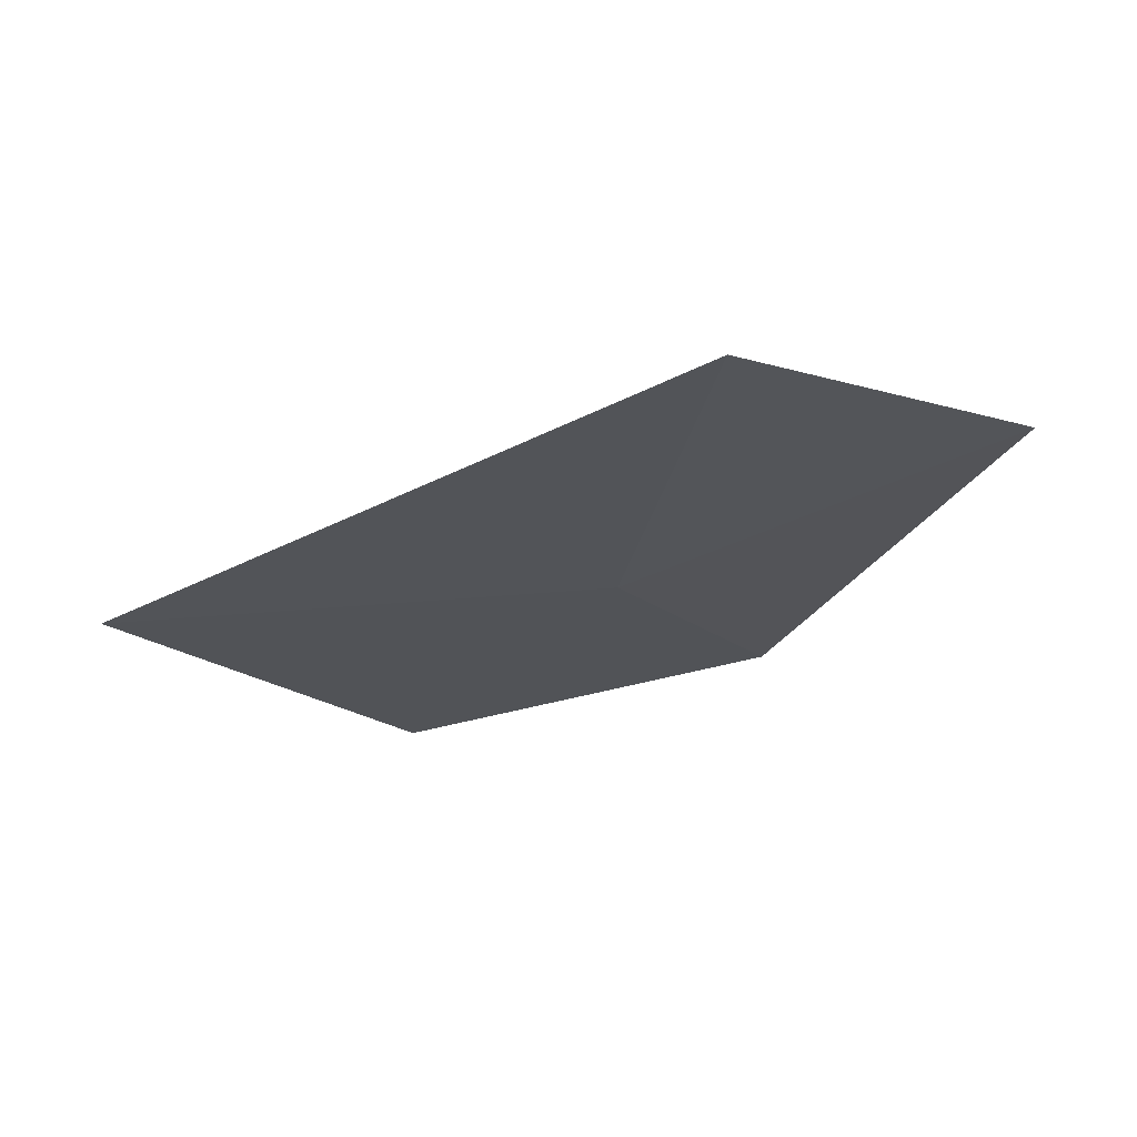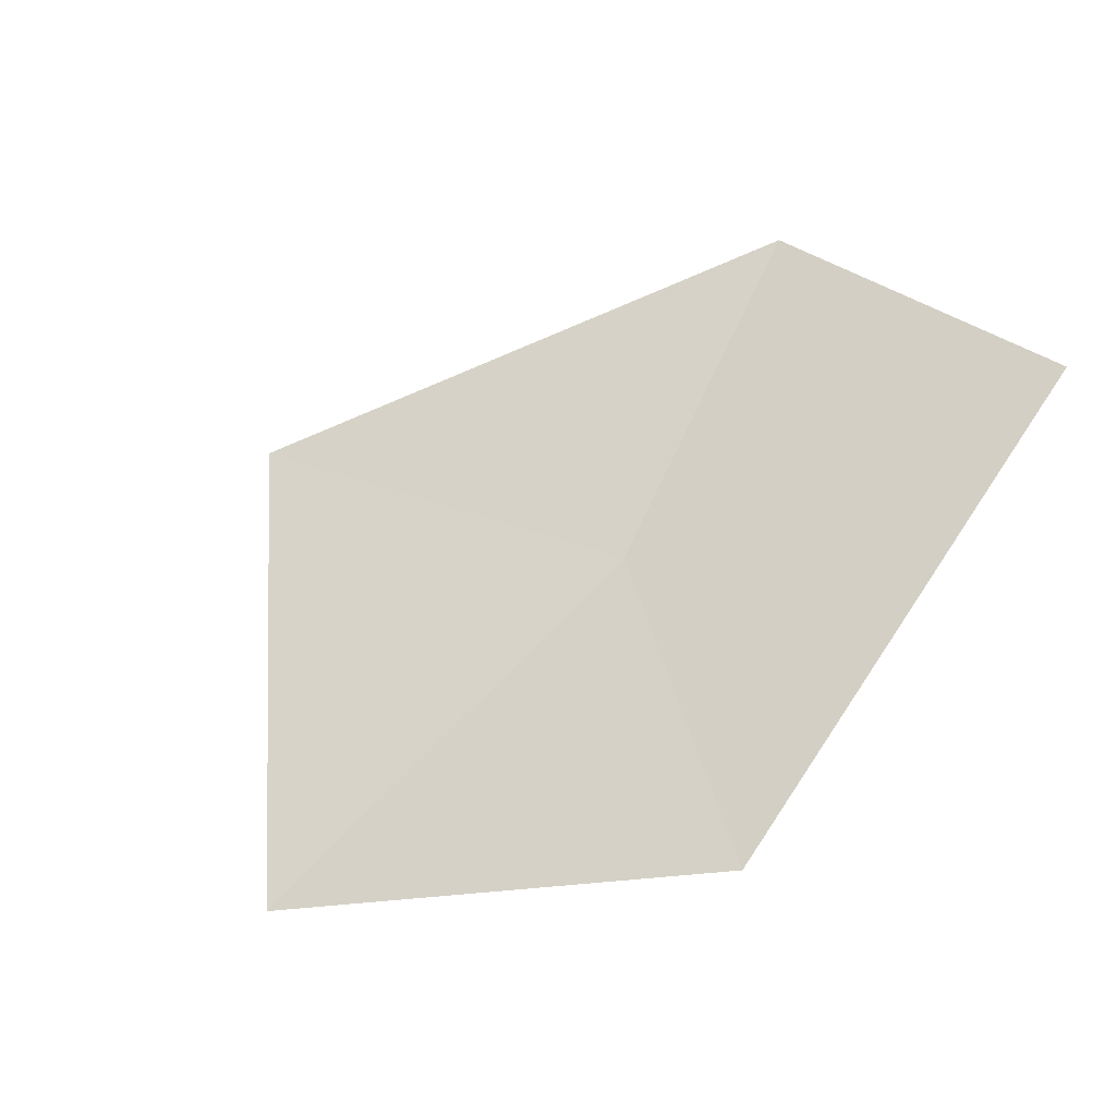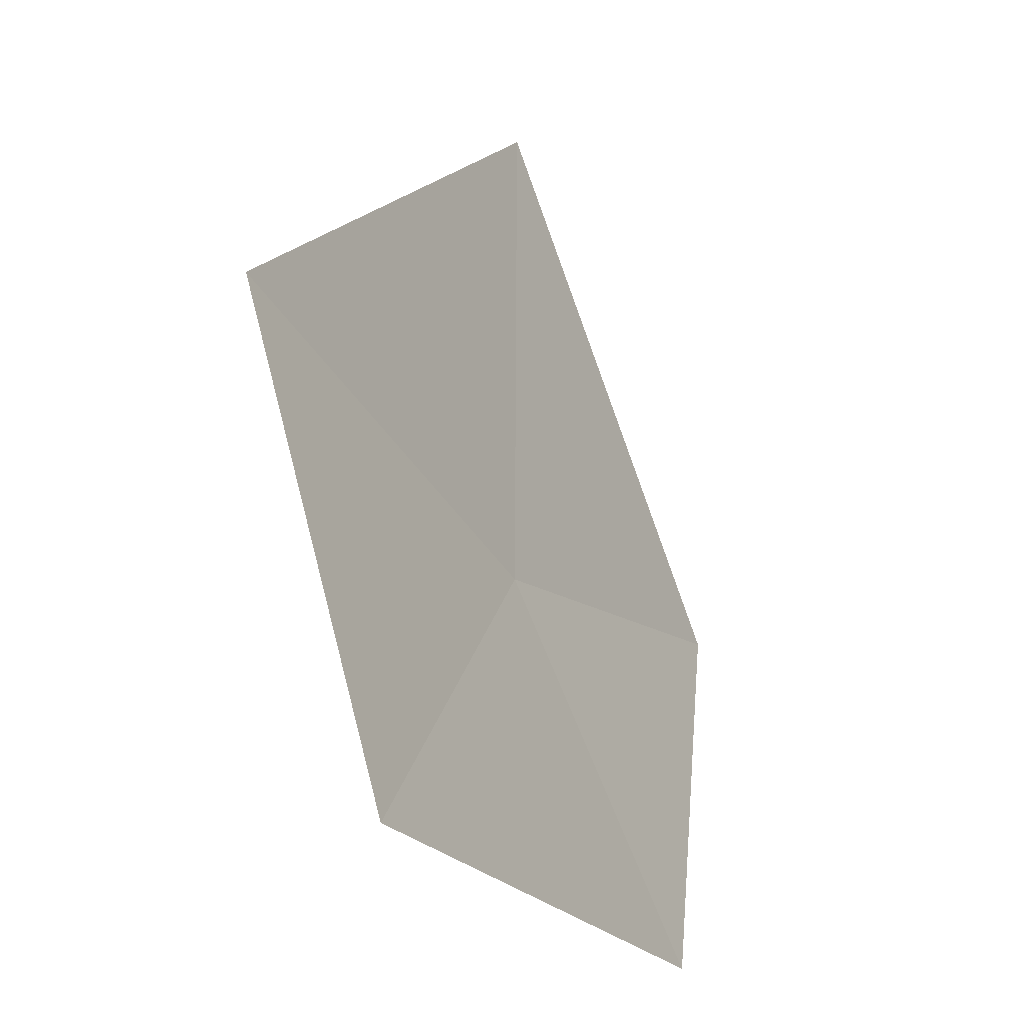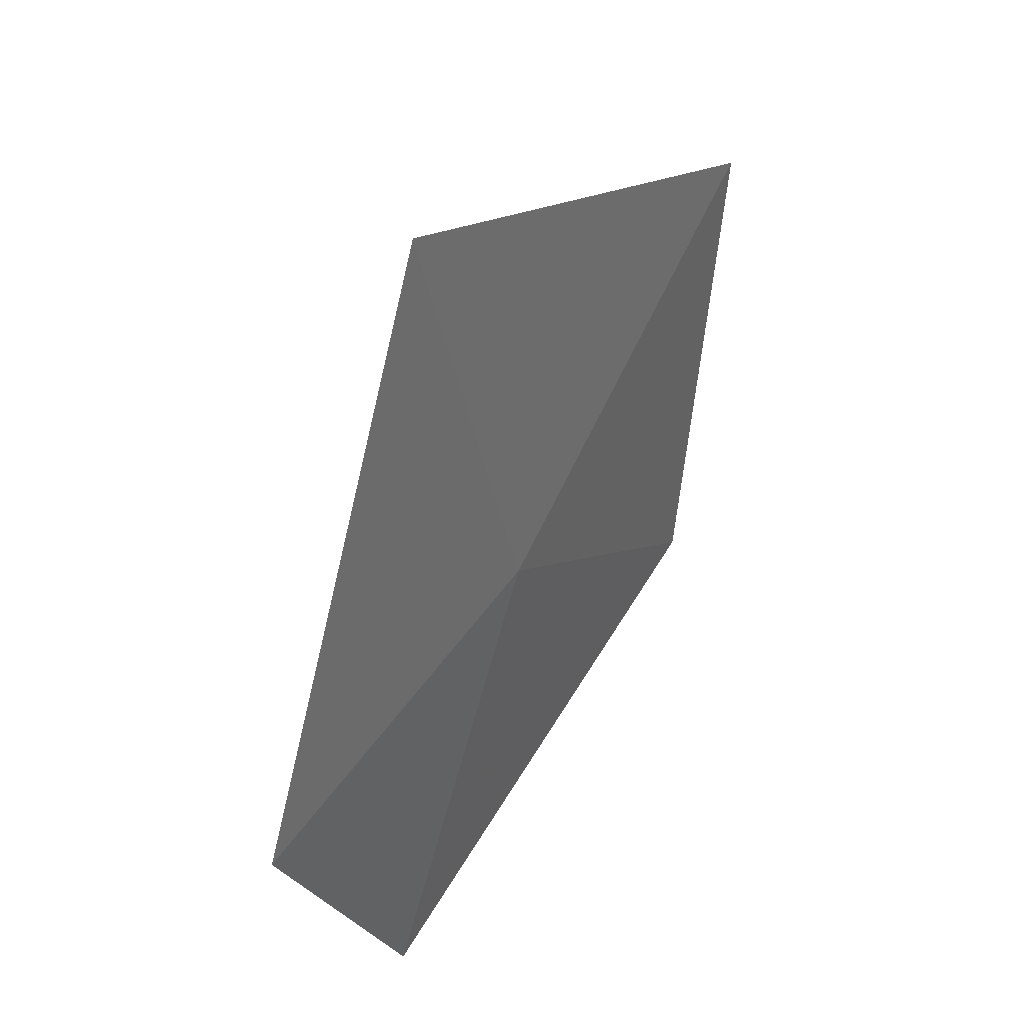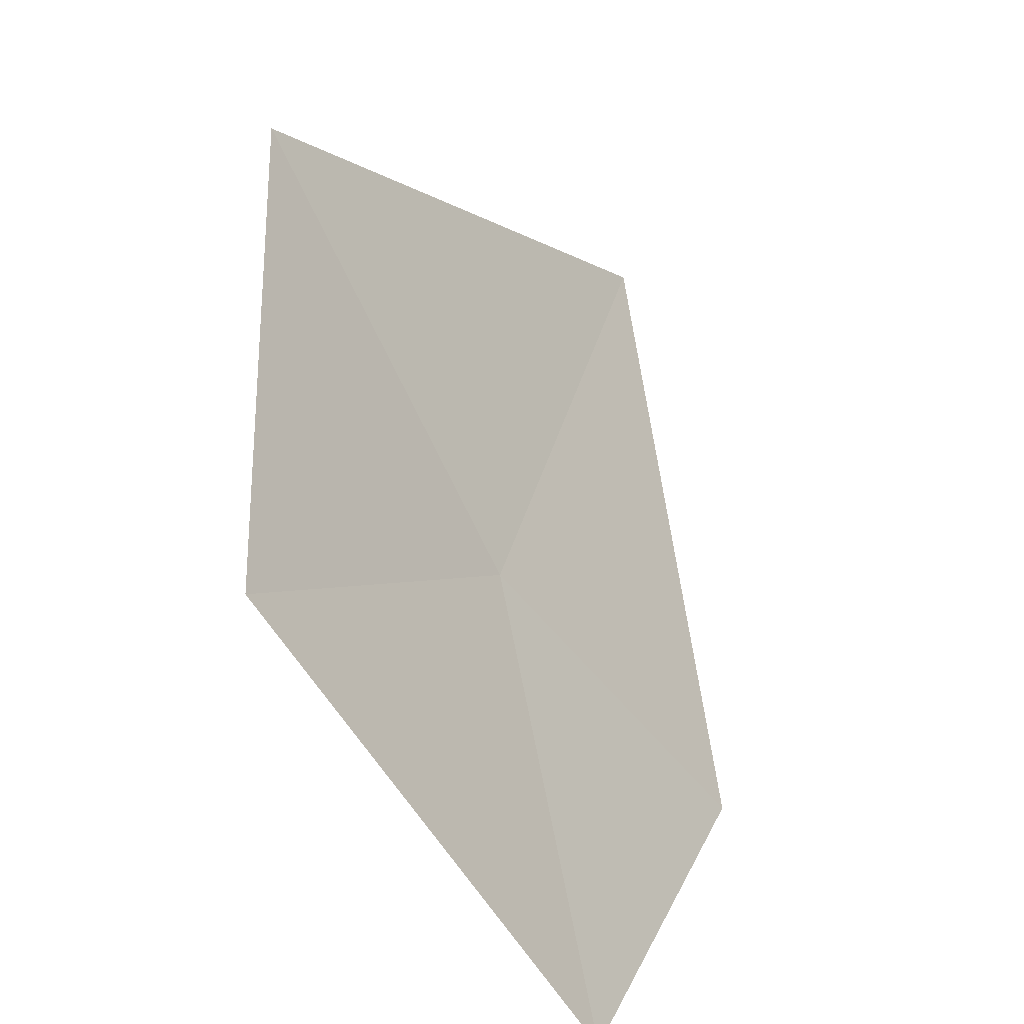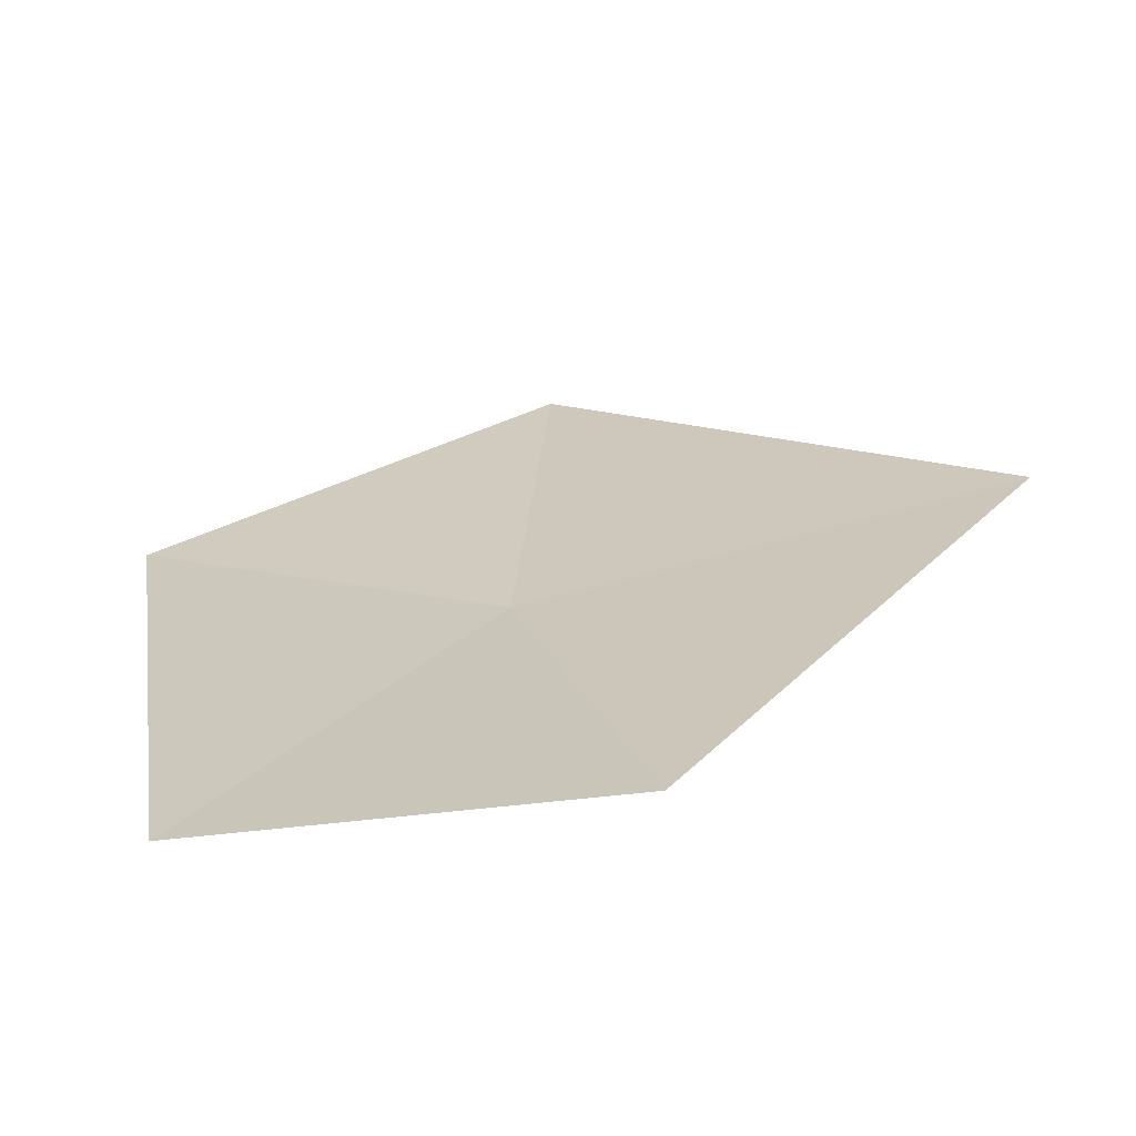
<metadata>
{"format":"obj","ext":"obj","renderer":"f3d","projection":"perspective","resolution":1024,"background":"white","views":[{"elev":41.0,"azim":163.3,"up":"+Y"},{"elev":34.6,"azim":-125.7,"up":"+Z"},{"elev":53.9,"azim":-81.5,"up":"+Y"},{"elev":-20.5,"azim":109.2,"up":"+Y"},{"elev":27.0,"azim":-64.9,"up":"+Y"},{"elev":-36.2,"azim":9.8,"up":"+Y"}]}
</metadata>
<code>
v -10.63 -15.5 40.3
v -11.25 -15.25 40.19
v -11.02 -16.07 40.65
v -9.837 -15.27 40.18
v -10.36 -16.04 40.61
v -10.64 -14.78 39.91
f 1 2 3
f 1 6 2
f 1 4 6
f 1 5 4
f 1 3 5

</code>
